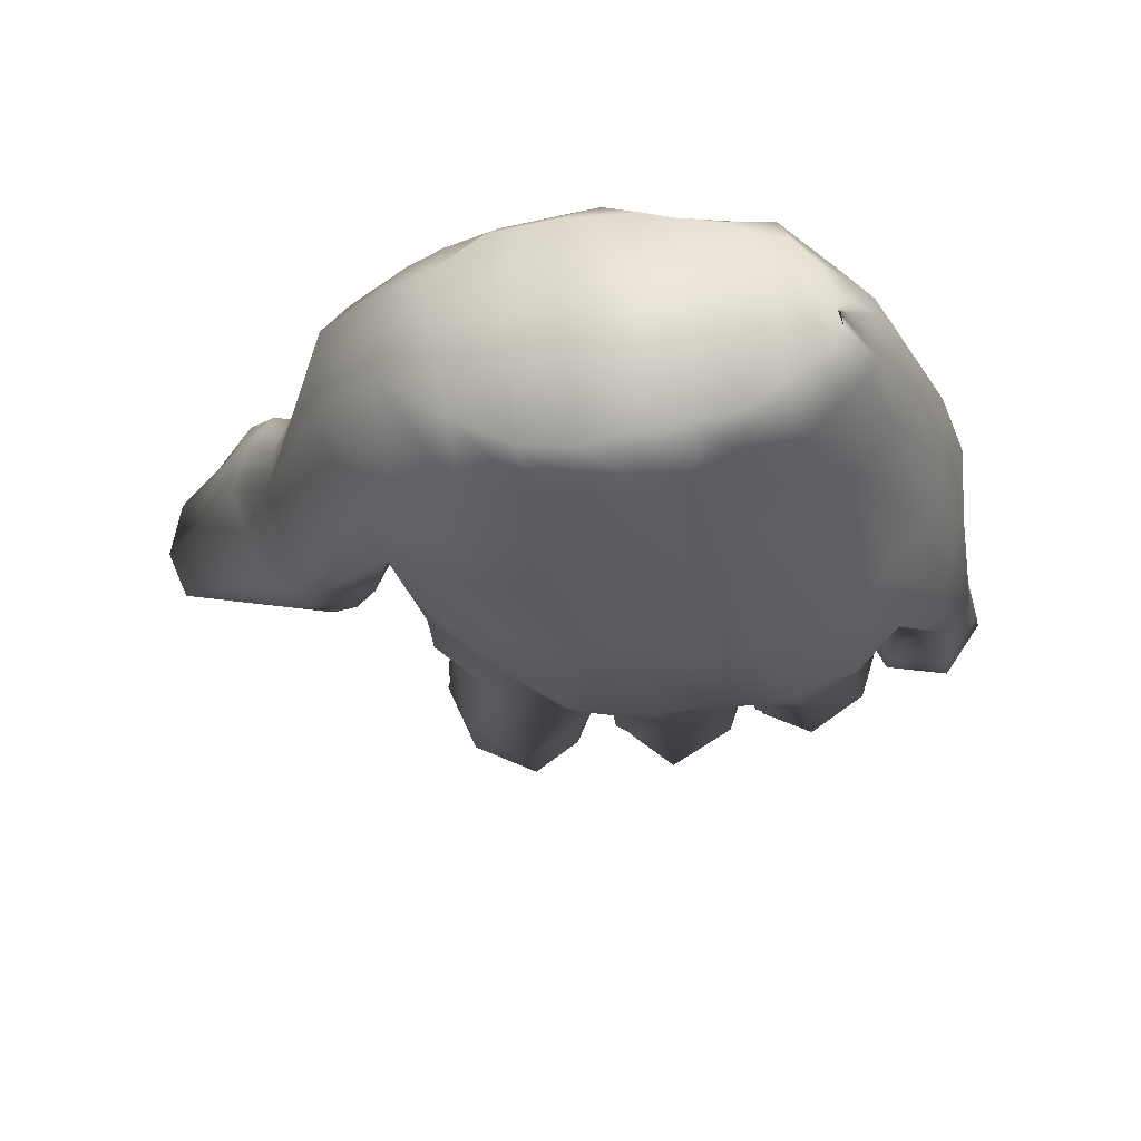
<metadata>
{"format":"obj","ext":"obj","renderer":"f3d","projection":"perspective","resolution":1024,"background":"white","views":[{"elev":-29.6,"azim":4.6,"up":"+Y"}]}
</metadata>
<code>
v 0.2203 0.168 0.8331
v 0.3442 0.09049 0.9439
v 0.5222 0.06975 0.9566
v 0.5944 0.1029 0.9542
v 0.2872 0.105 0.6097
v 0.3867 0.04771 0.6654
v 0.556 0.0333 0.6701
v 0.6358 0.05802 0.6679
v 0.3012 0.1167 0.5119
v 0.4347 0.08026 0.492
v 0.5367 0.07954 0.5005
v 0.6506 0.09064 0.514
v 0.2223 0.2593 0.8204
v 0.3715 0.2462 0.9576
v 0.4254 0.2478 0.9691
v 0.5484 0.2379 0.9699
v 0.2828 0.2829 0.6427
v 0.4072 0.2552 0.6857
v 0.4964 0.2552 0.7249
v 0.6012 0.2818 0.8053
v 0.312 0.2473 0.4922
v 0.4348 0.2548 0.5052
v 0.5406 0.2592 0.5133
v 0.624 0.2726 0.5116
v 0.1713 0.157 0.624
v 0.2499 0.204 0.5688
v 0.1552 0.2049 0.6679
v 0.2258 0.2693 0.6169
v 0.1546 0.1678 0.5784
v 0.2231 0.2318 0.4952
v 0.1224 0.2424 0.6066
v 0.1882 0.3174 0.5577
v 0.1291 0.1954 0.5256
v 0.1921 0.2589 0.4397
v 0.1044 0.2581 0.5811
v 0.1595 0.3391 0.4994
v 0.03764 0.2311 0.4444
v 0.09853 0.2711 0.4228
v 0.025 0.2613 0.47
v 0.08462 0.3058 0.4506
v 0.2916 0.1479 0.3114
v 0.3992 0.1406 0.3282
v 0.2887 0.2332 0.3344
v 0.3968 0.2498 0.3595
v 0.4423 0.1543 0.2906
v 0.5314 0.1576 0.2859
v 0.4294 0.2717 0.3408
v 0.5286 0.2622 0.3112
v 0.567 0.1315 0.357
v 0.6546 0.1572 0.3451
v 0.564 0.2698 0.39
v 0.6443 0.2557 0.3694
v 0.2832 0.1872 0.1978
v 0.3833 0.1891 0.1977
v 0.2816 0.2713 0.255
v 0.3801 0.2732 0.255
v 0.4188 0.2452 0.1211
v 0.5321 0.248 0.1188
v 0.4147 0.3446 0.2199
v 0.526 0.3628 0.1861
v 0.5616 0.2221 0.1915
v 0.6602 0.2339 0.1999
v 0.5565 0.3104 0.3019
v 0.6491 0.3416 0.2687
v 0.2752 0.2636 0.1074
v 0.3658 0.2654 0.1071
v 0.2767 0.3094 0.1535
v 0.3673 0.3113 0.1533
v 0.4309 0.333 0.03852
v 0.5117 0.3354 0.03605
v 0.4297 0.3776 0.1298
v 0.5105 0.3799 0.1274
v 0.5761 0.328 0.1062
v 0.6372 0.3384 0.1096
v 0.5752 0.3663 0.195
v 0.6252 0.3759 0.1982
v 0.401 0.0811 0.4933
v 0.5642 0.2584 0.5153
v 0.5714 0.07782 0.5057
v 0.5252 0.02519 0.6687
v 0.4328 0.03589 0.6641
v 0.724 0.1697 0.7137
v 0.635 0.1599 0.9578
v 0.7487 0.1515 0.5231
v 0.6251 0.2019 0.9538
v 0.6935 0.2596 0.7694
v 0.716 0.2656 0.5247
v 0.6534 0.2745 0.512
v 0.7507 0.2662 0.2333
v 0.6813 0.2673 0.2252
v 0.6739 0.3069 0.2793
v 0.7204 0.3236 0.2853
v 0.6882 0.1662 0.4183
v 0.7613 0.2049 0.4048
v 0.7259 0.269 0.4265
v 0.6627 0.2682 0.4492
v 0.686 0.1294 0.5208
v 0.6865 0.2058 0.2969
v 0.7752 0.2414 0.3076
v 0.6655 0.2887 0.38
v 0.7271 0.3117 0.3531
v 0.667 0.08731 0.6774
v 0.3647 0.2779 0.6735
v 0.3194 0.2188 0.9431
v 0.5357 0.2681 0.7508
v 0.4911 0.2466 0.975
v 0.6356 0.2915 0.804
v 0.5822 0.2322 0.9594
v 0.6257 0.1253 0.9578
v 0.4829 0.06365 0.958
v 0.3955 0.06412 0.9435
v 0.4061 0.2569 0.5045
v 0.2929 0.2558 0.6021
v 0.4132 0.2983 0.6252
v 0.4944 0.3052 0.6446
v 0.6084 0.3133 0.6748
v 0.4349 0.2878 0.5147
v 0.5384 0.2922 0.5227
v 0.623 0.3055 0.5213
v 0.5644 0.2915 0.5249
v 0.7091 0.2706 0.5499
v 0.6491 0.3078 0.5254
v 0.368 0.2904 0.6154
v 0.5357 0.31 0.6595
v 0.6454 0.3211 0.6654
v 0.4052 0.2901 0.5139
v 0.7386 0.1689 0.6373
v 0.2881 0.1011 0.5673
v 0.4032 0.03234 0.5774
v 0.4281 0.02714 0.5771
v 0.5277 0.02595 0.5814
v 0.5594 0.02644 0.5834
v 0.6471 0.05124 0.5883
v 0.6837 0.08283 0.6077
v 0.3157 0.2648 0.4999
v 0.7113 0.2706 0.6549
v 0.3161 0.2509 0.08967
v 0.3188 0.3309 0.1866
v 0.3266 0.3126 0.2667
v 0.3417 0.2679 0.3338
v 0.3643 0.2714 0.499
v 0.3604 0.2948 0.5069
v 0.3292 0.2842 0.6103
v 0.3203 0.2794 0.6632
v 0.2821 0.2428 0.8963
v 0.4703 0.3447 0.025
v 0.4649 0.3953 0.1411
v 0.4716 0.3798 0.1971
v 0.4808 0.2862 0.3122
v 0.4792 0.2755 0.5084
v 0.4763 0.2953 0.5157
v 0.4523 0.3051 0.6356
v 0.4508 0.2552 0.7052
v 0.3987 0.2471 0.9634
v 0.6075 0.3241 0.09601
v 0.5982 0.38 0.2083
v 0.6014 0.3654 0.278
v 0.6121 0.2838 0.3686
v 0.5978 0.2852 0.5132
v 0.5935 0.3077 0.5229
v 0.5694 0.3103 0.6686
v 0.565 0.2777 0.7789
v 0.5165 0.2413 0.9732
v 0.7232 0.2651 0.2218
v 0.6962 0.3269 0.2896
v 0.6943 0.3193 0.3552
v 0.6989 0.2826 0.4206
v 0.6888 0.278 0.519
v 0.6802 0.2954 0.5379
v 0.6853 0.2991 0.6613
v 0.6632 0.2777 0.7952
v 0.6035 0.2288 0.9564
v 0.3172 0.2834 0.6733
v 0.3581 0.2731 0.702
v 0.4023 0.253 0.7193
v 0.4455 0.2525 0.7446
v 0.4815 0.2525 0.7783
v 0.5282 0.2591 0.8219
v 0.2426 0.2959 0.803
v 0.3794 0.2687 0.9339
v 0.4312 0.2705 0.945
v 0.2683 0.3044 0.6632
v 0.1588 0.241 0.67
v 0.2059 0.2775 0.635
v 0.124 0.2853 0.6132
v 0.1616 0.3368 0.572
v 0.1072 0.2976 0.5849
v 0.1354 0.3579 0.5211
v 0.03869 0.3013 0.4899
v 0.07296 0.3304 0.4798
v 0.3343 0.2693 0.9117
v 0.4597 0.2719 0.9502
v 0.3006 0.2814 0.8734
v 0.4056 0.2696 0.9395
v 0.3022 0.3039 0.7004
v 0.3441 0.3021 0.7285
v 0.3849 0.2954 0.7647
v 0.4301 0.2931 0.8006
v 0.464 0.2839 0.8242
v 0.4877 0.2695 0.8601
v 0.06686 0.2509 0.4334
v 0.05236 0.2993 0.4623
v 0.05547 0.3211 0.4854
v 0.1132 0.3383 0.5602
v 0.142 0.322 0.6003
v 0.1731 0.2757 0.6524
v 0.2619 0.3152 0.7515
v 0.3007 0.314 0.7889
v 0.3386 0.3067 0.8286
v 0.3812 0.2983 0.8679
v 0.412 0.296 0.8912
v 0.45 0.2896 0.909
v 0.476 0.2759 0.9239
v 0.5086 0.2525 0.9364
v 0.5338 0.2562 0.9424
v 0.5597 0.2635 0.9356
v 0.5924 0.2653 0.9305
v 0.7428 0.1963 0.2975
v 0.7325 0.1692 0.398
v 0.7226 0.1216 0.5223
v 0.7245 0.1139 0.6085
v 0.7069 0.1274 0.6974
v 0.6145 0.2088 0.186
v 0.6118 0.1267 0.3396
v 0.6021 0.0613 0.5089
v 0.5952 0.03264 0.5854
v 0.5899 0.04776 0.6698
v 0.4838 0.2268 0.1098
v 0.4815 0.1264 0.286
v 0.4789 0.05835 0.4957
v 0.4793 0.025 0.579
v 0.3418 0.164 0.1858
v 0.3409 0.1173 0.3073
v 0.3441 0.07979 0.5039
v 0.3461 0.07066 0.5779
v 0.3263 0.06437 0.6373
v 0.2824 0.1538 0.9107
v 0.4783 0.03126 0.667
v 0.4375 0.06067 0.9439
v 0.5614 0.07939 0.9532
v 0.6385 0.1474 0.9557
v 0.6154 0.2397 0.9279
v 0.6411 0.2152 0.9226
v 0.6647 0.158 0.8983
v 0.658 0.1412 0.8976
v 0.6334 0.1145 0.9016
v 0.6089 0.09036 0.8973
v 0.5661 0.07315 0.8984
v 0.53 0.0568 0.8964
v 0.4917 0.04838 0.9003
v 0.4421 0.05191 0.8936
v 0.4022 0.05618 0.8847
v 0.3453 0.06605 0.8813
v 0.2949 0.07777 0.8492
v 0.2544 0.1 0.8149
v 0.1957 0.1376 0.6091
v 0.1791 0.1538 0.5558
v 0.1526 0.1804 0.504
v 0.1806 0.1955 0.4662
v 0.2114 0.1697 0.5207
v 0.2369 0.1514 0.5809
v 0.2703 0.09254 0.736
v 0.3164 0.06902 0.7529
v 0.363 0.05059 0.7591
v 0.417 0.04583 0.7806
v 0.4553 0.04249 0.7929
v 0.5055 0.03828 0.7985
v 0.5408 0.04232 0.8035
v 0.5764 0.06298 0.8075
v 0.6139 0.0799 0.8132
v 0.6488 0.1021 0.8252
v 0.6785 0.1383 0.838
v 0.6907 0.1669 0.844
v 0.6677 0.2355 0.8641
v 0.6393 0.2617 0.8706
v 0.6101 0.2706 0.8843
v 0.5801 0.2743 0.875
v 0.5531 0.2656 0.8559
v 0.2593 0.2827 0.1328
v 0.2566 0.2364 0.2303
v 0.2712 0.1945 0.3257
v 0.2981 0.1918 0.5012
v 0.2877 0.1682 0.5815
v 0.2853 0.1692 0.6238
v 0.2637 0.1488 0.6472
v 0.3201 0.2718 0.08826
v 0.3825 0.2868 0.1346
v 0.4034 0.2368 0.2289
v 0.4122 0.176 0.3182
v 0.4148 0.1725 0.4985
v 0.4216 0.1802 0.4973
v 0.4186 0.2015 0.3381
v 0.3985 0.3018 0.1989
v 0.4133 0.3596 0.09589
v 0.4708 0.3686 0.03161
v 0.5274 0.3642 0.09405
v 0.5496 0.2993 0.1536
v 0.5455 0.1956 0.296
v 0.5514 0.1684 0.5078
v 0.5556 0.1687 0.5081
v 0.5499 0.187 0.3707
v 0.5448 0.2818 0.2416
v 0.5589 0.3457 0.1577
v 0.6059 0.349 0.1026
v 0.6469 0.3632 0.1681
v 0.6679 0.2844 0.2392
v 0.665 0.1897 0.3558
v 0.6528 0.1785 0.5139
v 0.661 0.1828 0.5162
v 0.6721 0.2028 0.4254
v 0.6648 0.2668 0.3109
v 0.6619 0.2828 0.256
v 0.7149 0.2976 0.2197
v 0.7464 0.3148 0.2693
v 0.7633 0.2783 0.3378
v 0.7573 0.2476 0.4167
v 0.7514 0.2349 0.5256
v 0.7447 0.228 0.6459
v 0.7238 0.2205 0.7403
v 0.6885 0.2024 0.8517
v 0.6665 0.1902 0.9075
v 0.635 0.1798 0.953
v 0.2898 0.1409 0.3326
v 0.3947 0.1507 0.3087
v 0.2893 0.2465 0.3628
v 0.392 0.236 0.3316
v 0.3461 0.279 0.3657
v 0.341 0.1035 0.3275
v 0.2719 0.1929 0.3474
v 0.4182 0.1711 0.3399
v 0.2843 0.174 0.2203
v 0.385 0.176 0.2204
v 0.2825 0.2582 0.2795
v 0.3828 0.2602 0.2793
v 0.329 0.2998 0.2912
v 0.3431 0.1506 0.2083
v 0.2602 0.2239 0.2548
v 0.4067 0.2221 0.2528
v 0.4183 0.2268 0.1489
v 0.5339 0.2298 0.1466
v 0.4172 0.3599 0.1885
v 0.5286 0.3476 0.2176
v 0.4726 0.3638 0.2282
v 0.484 0.2091 0.1381
v 0.3967 0.3189 0.1683
v 0.5486 0.2802 0.1835
v 0.5599 0.2033 0.2221
v 0.6614 0.2153 0.2308
v 0.5572 0.3276 0.2683
v 0.6493 0.3237 0.3023
v 0.6025 0.348 0.3118
v 0.6139 0.19 0.2169
v 0.5427 0.2627 0.2746
v 0.6697 0.2629 0.271
v 0.571 0.1467 0.3411
v 0.6595 0.1435 0.3616
v 0.5684 0.2465 0.3643
v 0.6456 0.2806 0.3954
v 0.6114 0.3029 0.398
v 0.6113 0.111 0.3559
v 0.555 0.1944 0.3528
v 0.6725 0.1819 0.3743
v 0.6849 0.199 0.3282
v 0.7717 0.2349 0.3386
v 0.6683 0.2926 0.3456
v 0.7274 0.3068 0.388
v 0.6936 0.3058 0.3906
v 0.7403 0.1893 0.3283
v 0.6684 0.2533 0.3397
v 0.7597 0.2688 0.3679
v 0.6881 0.1769 0.3936
v 0.7584 0.2001 0.4317
v 0.7213 0.2747 0.4608
v 0.6702 0.255 0.416
v 0.6946 0.2815 0.4598
v 0.7281 0.1627 0.4241
v 0.6701 0.2132 0.3993
v 0.7565 0.2404 0.4445
v 0.4416 0.1375 0.3117
v 0.5358 0.1408 0.3067
v 0.4306 0.2595 0.3135
v 0.5286 0.2672 0.337
v 0.4819 0.2946 0.3448
v 0.4816 0.1059 0.3064
v 0.4215 0.2147 0.3062
v 0.552 0.1823 0.3181
f 262 255 263
f 263 255 254
f 253 264 254
f 263 254 264
f 264 253 265
f 265 253 252
f 249 268 250
f 267 250 268
f 268 249 269
f 269 249 248
f 247 270 248
f 269 248 270
f 9 128 234
f 234 128 235
f 103 18 174
f 174 18 175
f 181 194 212
f 211 212 194
f 153 19 176
f 176 19 177
f 16 163 216
f 215 216 163
f 162 20 278
f 278 20 277
f 115 152 118
f 151 118 152
f 116 161 119
f 160 119 161
f 237 1 145
f 13 145 1
f 14 2 104
f 111 2 14
f 163 16 240
f 4 240 16
f 155 74 304
f 304 74 305
f 76 156 305
f 304 305 156
f 146 70 295
f 295 70 296
f 72 147 296
f 295 296 147
f 137 66 286
f 286 66 287
f 68 138 287
f 286 287 138
f 201 38 202
f 40 202 38
f 255 262 256
f 261 256 262
f 182 207 184
f 206 184 207
f 13 1 27
f 25 27 1
f 284 17 26
f 285 284 26
f 28 26 17
f 256 261 257
f 260 257 261
f 27 25 31
f 29 31 25
f 184 206 186
f 205 186 206
f 26 28 30
f 32 30 28
f 31 29 35
f 33 35 29
f 186 205 188
f 204 188 205
f 30 32 34
f 36 34 32
f 258 259 37
f 201 37 259
f 38 201 34
f 259 34 201
f 35 33 39
f 37 39 33
f 188 204 190
f 203 190 204
f 34 36 38
f 40 38 36
f 9 234 323
f 328 323 234
f 327 44 141
f 112 141 44
f 10 291 77
f 291 290 77
f 330 42 290
f 77 290 42
f 21 282 325
f 329 325 282
f 10 230 379
f 384 379 230
f 23 150 382
f 383 382 150
f 11 299 380
f 386 380 299
f 379 291 10
f 379 292 291
f 360 49 225
f 79 225 49
f 24 159 358
f 359 358 159
f 12 308 356
f 362 356 308
f 49 301 79
f 300 79 301
f 355 224 347
f 352 347 224
f 361 355 353
f 347 353 355
f 52 158 350
f 351 350 158
f 50 307 348
f 354 348 307
f 45 229 339
f 344 339 229
f 339 293 45
f 385 45 293
f 48 149 342
f 343 342 149
f 46 298 340
f 346 340 298
f 41 233 331
f 336 331 233
f 43 281 333
f 337 333 281
f 326 140 334
f 335 334 140
f 324 289 332
f 338 332 289
f 61 223 73
f 155 73 223
f 74 155 62
f 223 62 155
f 302 61 303
f 73 303 61
f 64 157 76
f 156 76 157
f 62 306 74
f 305 74 306
f 57 228 69
f 146 69 228
f 70 146 58
f 228 58 146
f 345 57 294
f 69 294 57
f 60 148 72
f 147 72 148
f 58 297 70
f 296 70 297
f 53 232 65
f 137 65 232
f 66 137 54
f 232 54 137
f 55 280 67
f 279 67 280
f 56 139 68
f 138 68 139
f 54 288 66
f 287 66 288
f 6 129 236
f 235 236 129
f 299 11 300
f 300 11 79
f 6 81 129
f 129 81 130
f 80 131 238
f 231 238 131
f 130 81 231
f 231 81 238
f 130 10 77
f 129 130 77
f 270 247 271
f 271 247 246
f 244 272 245
f 244 273 272
f 127 84 221
f 220 221 84
f 85 172 243
f 242 243 172
f 171 86 275
f 275 86 274
f 136 170 121
f 169 121 170
f 243 274 321
f 320 321 274
f 84 127 317
f 317 127 318
f 164 89 313
f 313 89 314
f 92 165 314
f 313 314 165
f 376 93 220
f 97 220 93
f 87 168 373
f 375 373 168
f 84 317 372
f 378 372 317
f 93 310 97
f 309 97 310
f 371 219 363
f 368 363 219
f 377 371 369
f 363 369 371
f 95 167 366
f 367 366 167
f 94 316 364
f 370 364 316
f 98 218 90
f 164 90 218
f 89 164 99
f 218 99 164
f 311 98 312
f 90 312 98
f 101 166 92
f 165 92 166
f 99 315 89
f 314 89 315
f 309 12 97
f 308 12 309
f 134 8 102
f 133 8 134
f 119 122 116
f 125 116 122
f 134 102 221
f 221 102 222
f 114 123 126
f 114 126 117
f 123 143 126
f 142 126 143
f 144 103 173
f 173 103 174
f 191 193 209
f 208 209 193
f 118 120 115
f 120 124 115
f 19 105 177
f 177 105 178
f 192 181 213
f 212 213 181
f 20 107 277
f 277 107 276
f 108 16 217
f 216 217 16
f 16 108 4
f 108 109 4
f 271 246 272
f 272 246 245
f 80 7 131
f 131 7 132
f 106 110 15
f 3 110 106
f 265 252 266
f 266 252 251
f 267 251 250
f 266 251 267
f 239 111 154
f 111 14 154
f 180 191 210
f 209 210 191
f 132 7 226
f 226 7 227
f 18 103 114
f 123 114 103
f 19 153 115
f 152 115 153
f 20 162 116
f 161 116 162
f 118 151 23
f 150 23 151
f 159 24 160
f 119 160 24
f 23 78 118
f 120 118 78
f 170 136 171
f 136 86 171
f 168 87 169
f 121 169 87
f 24 88 119
f 122 119 88
f 126 142 112
f 112 142 141
f 103 144 123
f 143 123 144
f 105 19 124
f 115 124 19
f 107 20 125
f 116 125 20
f 112 22 126
f 117 126 22
f 121 87 318
f 136 121 318
f 317 318 87
f 318 127 82
f 319 318 82
f 82 127 222
f 221 222 127
f 113 17 283
f 283 17 284
f 5 128 284
f 283 284 128
f 128 5 235
f 235 5 236
f 135 113 282
f 135 282 21
f 282 113 283
f 10 130 230
f 230 130 231
f 11 131 79
f 131 132 79
f 79 132 225
f 225 132 226
f 133 12 226
f 225 226 12
f 12 133 97
f 97 133 134
f 97 134 220
f 220 134 221
f 86 136 319
f 136 318 319
f 279 137 286
f 65 137 279
f 138 67 286
f 279 286 67
f 67 138 55
f 139 55 138
f 333 335 43
f 140 43 335
f 325 327 21
f 141 21 327
f 141 135 21
f 142 135 141
f 135 142 113
f 143 113 142
f 113 143 17
f 144 17 143
f 17 144 173
f 193 179 208
f 207 208 179
f 69 146 294
f 294 146 295
f 147 71 295
f 294 295 71
f 71 147 341
f 148 341 147
f 59 343 381
f 149 381 343
f 47 383 22
f 150 22 383
f 117 151 114
f 152 114 151
f 114 152 18
f 153 18 152
f 18 153 175
f 175 153 176
f 194 180 211
f 210 211 180
f 73 155 303
f 303 155 304
f 156 75 304
f 303 304 75
f 75 156 349
f 157 349 156
f 63 351 357
f 158 357 351
f 51 359 78
f 159 78 359
f 78 159 120
f 160 120 159
f 120 160 124
f 161 124 160
f 124 161 105
f 162 105 161
f 105 162 178
f 178 162 278
f 163 106 215
f 214 215 106
f 106 163 3
f 163 240 3
f 90 164 312
f 312 164 313
f 165 91 313
f 312 313 91
f 91 165 365
f 166 365 165
f 100 367 374
f 167 374 367
f 96 375 88
f 168 88 375
f 88 168 122
f 169 122 168
f 122 169 125
f 170 125 169
f 125 170 107
f 170 171 107
f 107 171 276
f 275 276 171
f 242 217 275
f 275 217 276
f 150 151 117
f 22 150 117
f 182 195 207
f 207 195 208
f 195 196 208
f 208 196 209
f 196 197 209
f 209 197 210
f 197 198 210
f 210 198 211
f 198 199 211
f 211 199 212
f 199 200 212
f 212 200 213
f 14 104 180
f 191 180 104
f 202 40 203
f 190 203 40
f 28 17 184
f 182 184 17
f 13 27 179
f 183 179 27
f 27 31 183
f 185 183 31
f 32 28 186
f 184 186 28
f 31 35 185
f 187 185 35
f 36 32 188
f 186 188 32
f 35 39 187
f 189 187 39
f 40 36 190
f 188 190 36
f 106 15 192
f 181 192 15
f 178 214 200
f 213 200 214
f 17 173 182
f 195 182 173
f 145 13 193
f 179 193 13
f 154 14 194
f 180 194 14
f 173 174 195
f 196 195 174
f 174 175 196
f 197 196 175
f 175 176 197
f 198 197 176
f 176 177 198
f 199 198 177
f 177 178 199
f 200 199 178
f 37 201 39
f 202 39 201
f 39 202 189
f 203 189 202
f 189 203 187
f 204 187 203
f 187 204 185
f 205 185 204
f 185 205 183
f 206 183 205
f 183 206 179
f 207 179 206
f 192 213 106
f 214 106 213
f 214 278 215
f 214 178 278
f 215 277 216
f 215 278 277
f 364 368 94
f 219 94 368
f 372 376 84
f 220 84 376
f 348 352 50
f 224 50 352
f 356 360 12
f 225 12 360
f 340 344 46
f 229 46 344
f 380 384 11
f 230 11 384
f 332 336 324
f 233 324 336
f 42 328 77
f 234 77 328
f 129 77 235
f 234 235 77
f 2 237 104
f 145 104 237
f 131 11 231
f 230 231 11
f 110 239 15
f 239 154 15
f 8 133 227
f 226 227 133
f 222 272 82
f 273 82 272
f 83 241 322
f 172 85 109
f 108 172 109
f 241 109 85
f 322 241 85
f 216 276 217
f 216 277 276
f 172 108 217
f 172 217 242
f 242 274 243
f 242 275 274
f 85 243 322
f 321 322 243
f 244 83 321
f 321 83 322
f 83 244 241
f 244 245 241
f 245 109 241
f 246 109 245
f 246 4 109
f 247 4 246
f 4 247 240
f 248 240 247
f 248 3 240
f 249 3 248
f 3 249 110
f 250 110 249
f 250 239 110
f 251 239 250
f 251 111 239
f 252 111 251
f 252 2 111
f 253 2 252
f 2 253 237
f 254 237 253
f 254 1 237
f 255 1 254
f 1 255 25
f 256 25 255
f 25 256 29
f 257 29 256
f 29 257 33
f 258 33 257
f 257 259 258
f 257 260 259
f 33 258 37
f 34 259 30
f 260 30 259
f 30 260 26
f 261 26 260
f 26 261 285
f 285 261 262
f 5 262 236
f 236 262 263
f 236 263 6
f 264 6 263
f 6 264 81
f 81 264 265
f 81 265 238
f 238 265 266
f 238 266 80
f 80 266 267
f 80 267 7
f 268 7 267
f 7 268 227
f 227 268 269
f 227 269 8
f 270 8 269
f 8 270 102
f 102 270 271
f 102 271 222
f 222 271 272
f 273 244 320
f 320 244 321
f 82 273 319
f 319 273 320
f 274 86 320
f 319 320 86
f 104 145 191
f 193 191 145
f 15 154 181
f 194 181 154
f 65 279 53
f 280 53 279
f 331 337 41
f 281 41 337
f 323 329 9
f 282 9 329
f 282 128 9
f 282 283 128
f 5 284 285
f 285 262 5
f 68 287 56
f 288 56 287
f 334 338 326
f 289 326 338
f 44 330 112
f 290 112 330
f 22 112 290
f 291 22 290
f 22 291 47
f 292 47 291
f 381 385 59
f 293 59 385
f 341 345 71
f 294 71 345
f 72 296 60
f 297 60 296
f 342 346 48
f 298 48 346
f 382 386 23
f 299 23 386
f 23 299 78
f 78 299 300
f 78 300 51
f 301 51 300
f 357 361 63
f 353 63 361
f 349 302 75
f 303 75 302
f 76 305 64
f 306 64 305
f 350 354 52
f 307 52 354
f 358 362 24
f 308 24 362
f 24 308 88
f 88 308 309
f 88 309 96
f 310 96 309
f 374 377 100
f 369 100 377
f 365 311 91
f 312 91 311
f 92 314 101
f 315 101 314
f 366 370 95
f 316 95 370
f 373 378 87
f 317 87 378
f 326 44 327
f 327 140 326
f 324 42 330
f 330 289 324
f 43 325 329
f 329 281 43
f 41 323 328
f 328 233 41
f 325 43 140
f 140 327 325
f 42 324 233
f 233 328 42
f 323 41 281
f 281 329 323
f 44 326 289
f 289 330 44
f 53 331 336
f 336 232 53
f 55 333 337
f 337 280 55
f 56 334 335
f 335 139 56
f 54 332 338
f 338 288 54
f 333 55 139
f 139 335 333
f 332 54 232
f 232 336 332
f 331 53 280
f 280 337 331
f 334 56 288
f 288 338 334
f 57 339 344
f 344 228 57
f 339 57 345
f 345 293 339
f 60 342 343
f 343 148 60
f 58 340 346
f 346 297 58
f 59 341 148
f 148 343 59
f 340 58 228
f 228 344 340
f 341 59 293
f 293 345 341
f 342 60 297
f 297 346 342
f 61 347 352
f 352 223 61
f 347 61 302
f 302 353 347
f 64 350 351
f 351 157 64
f 62 348 354
f 354 306 62
f 63 349 157
f 157 351 63
f 348 62 223
f 223 352 348
f 349 63 353
f 353 302 349
f 350 64 306
f 306 354 350
f 355 49 360
f 360 224 355
f 50 356 362
f 362 307 50
f 49 355 361
f 361 301 49
f 52 358 359
f 359 158 52
f 51 357 158
f 158 359 51
f 356 50 224
f 224 360 356
f 357 51 301
f 301 361 357
f 358 52 307
f 307 362 358
f 98 363 368
f 368 218 98
f 363 98 311
f 311 369 363
f 101 366 367
f 367 166 101
f 99 364 370
f 370 315 99
f 100 365 166
f 166 367 100
f 364 99 218
f 218 368 364
f 365 100 369
f 369 311 365
f 366 101 315
f 315 370 366
f 371 93 376
f 376 219 371
f 94 372 378
f 378 316 94
f 93 371 377
f 377 310 93
f 95 373 375
f 375 167 95
f 96 374 167
f 167 375 96
f 372 94 219
f 219 376 372
f 374 96 310
f 310 377 374
f 373 95 316
f 316 378 373
f 45 379 384
f 384 229 45
f 46 380 386
f 386 298 46
f 48 382 383
f 383 149 48
f 47 381 149
f 149 383 47
f 380 46 229
f 229 384 380
f 379 45 385
f 385 292 379
f 381 47 292
f 292 385 381
f 382 48 298
f 298 386 382

</code>
